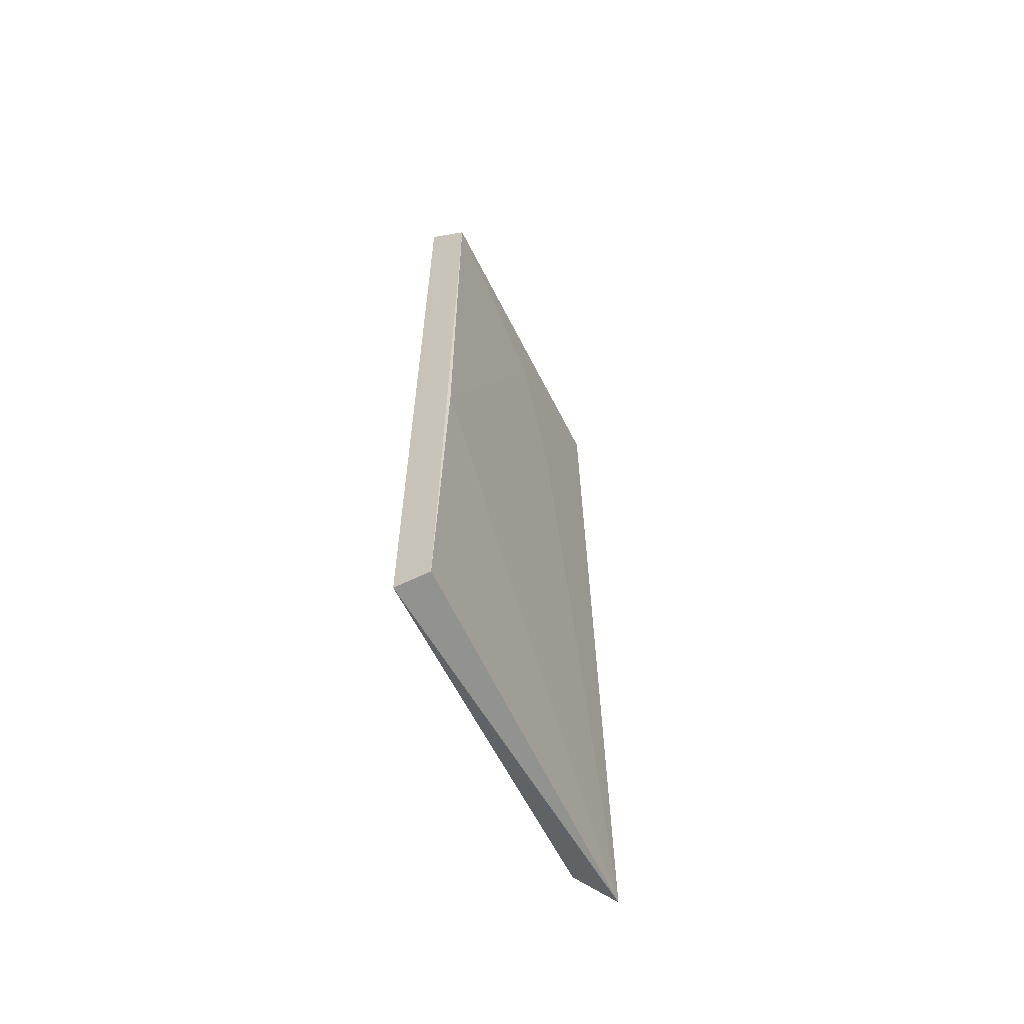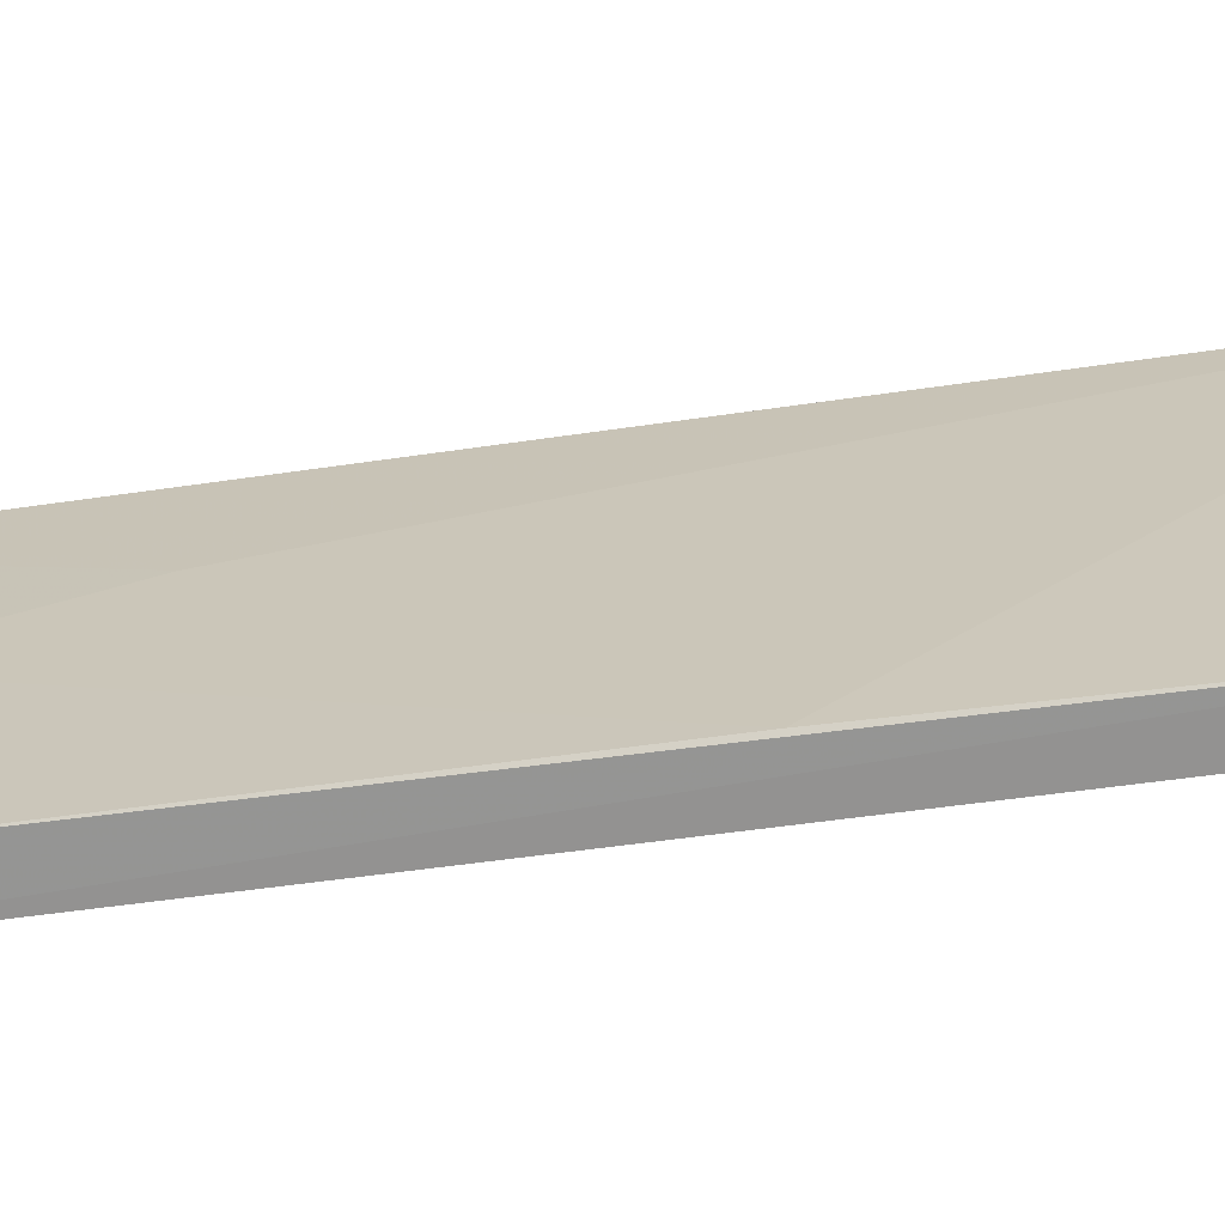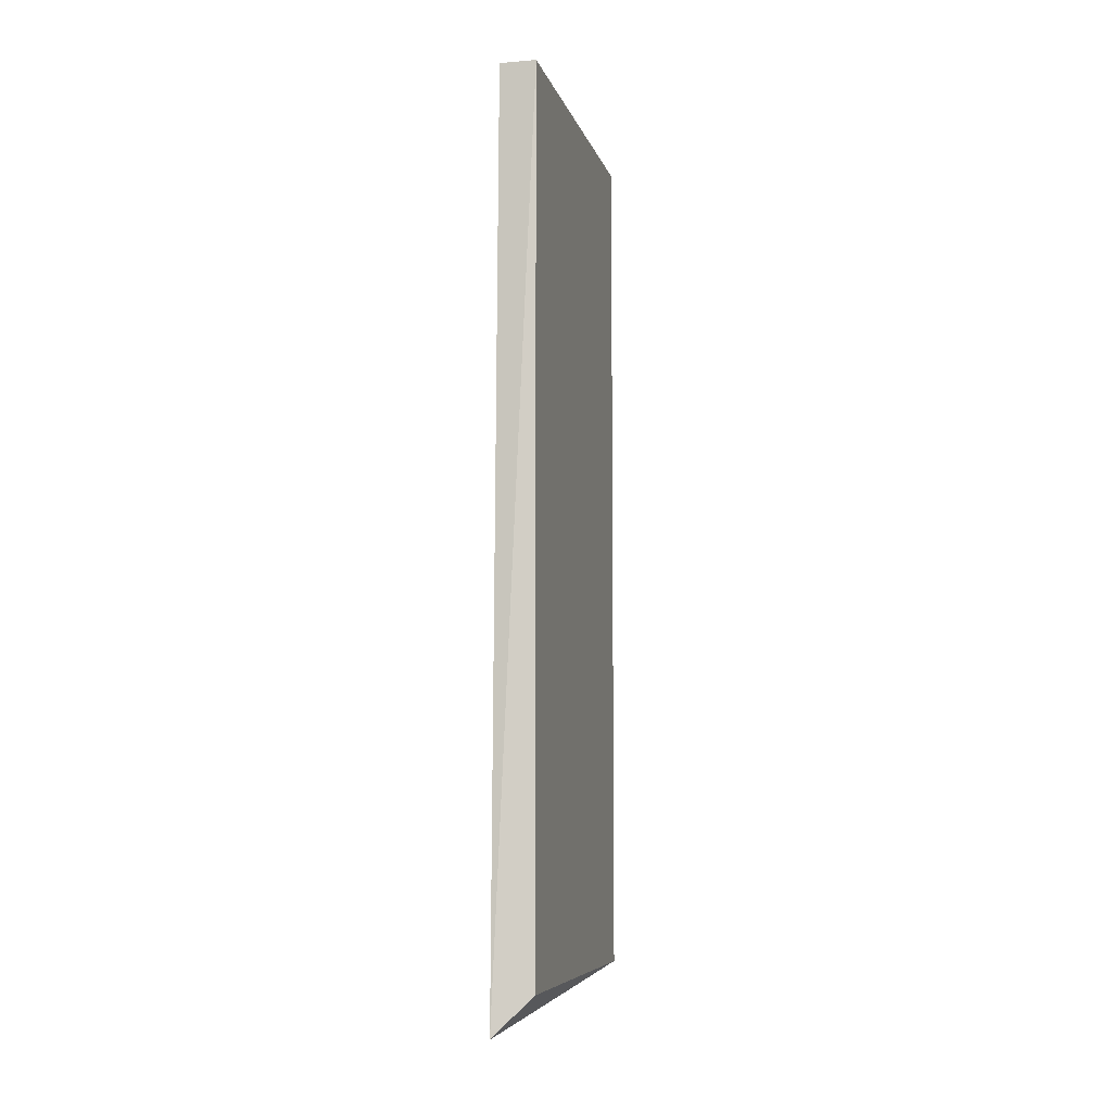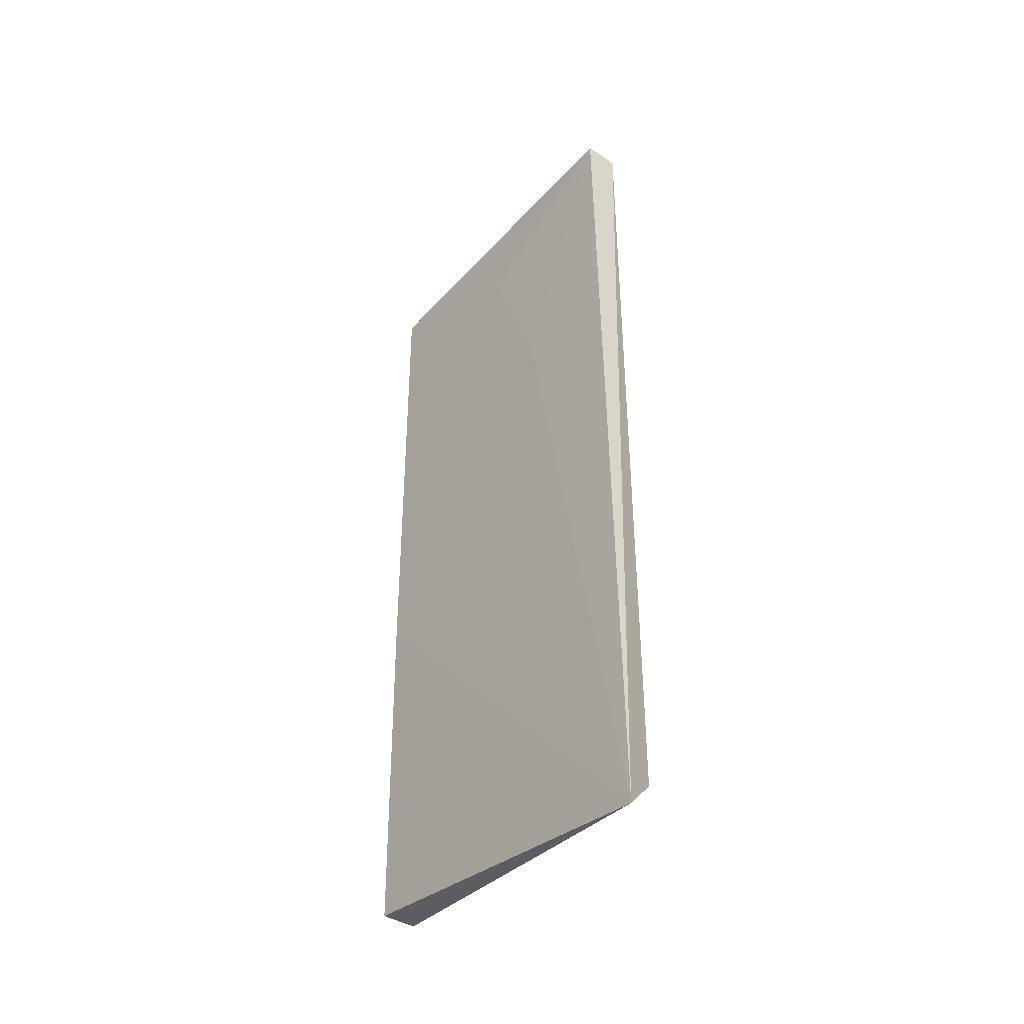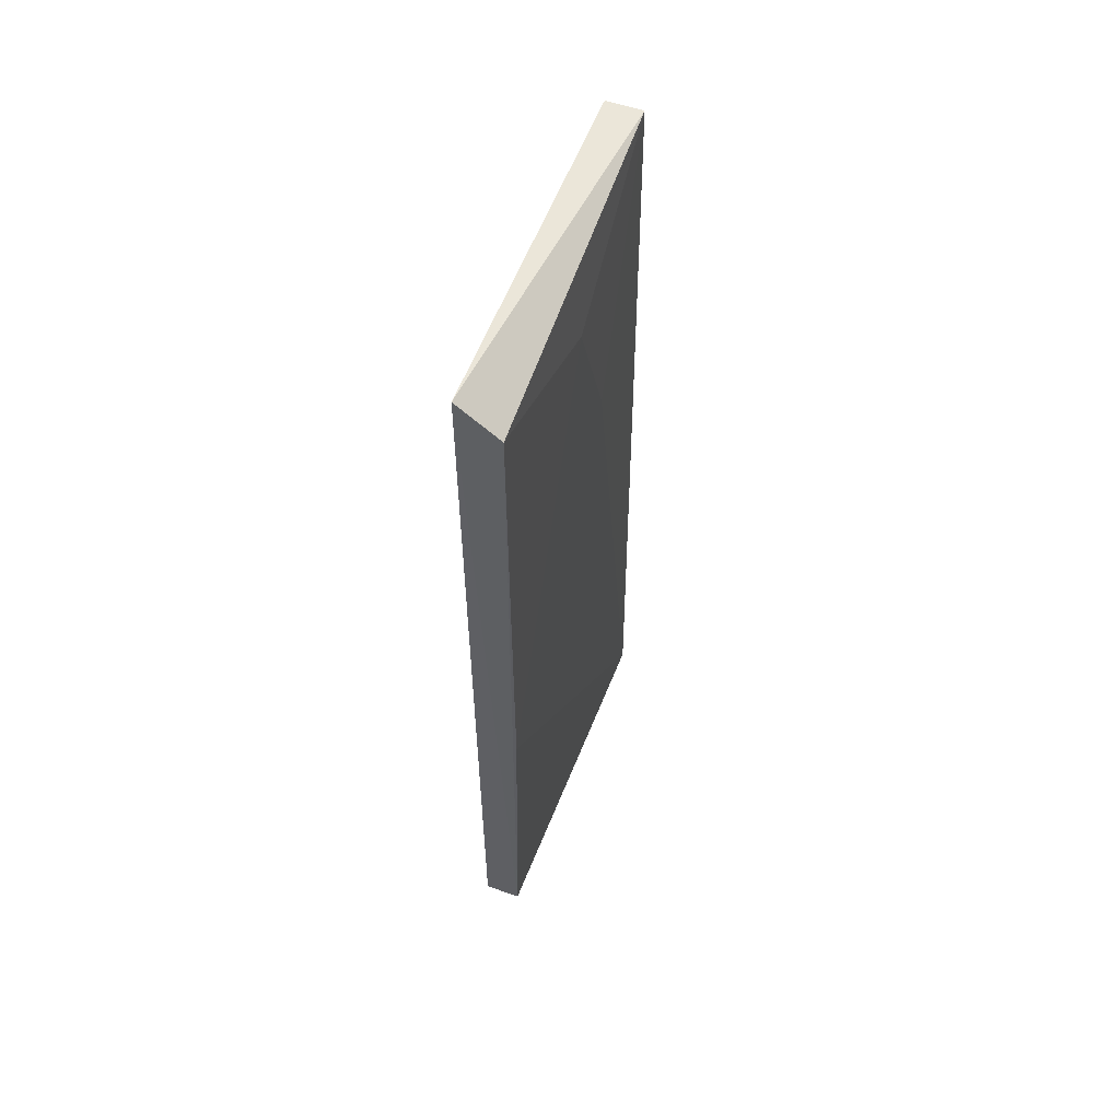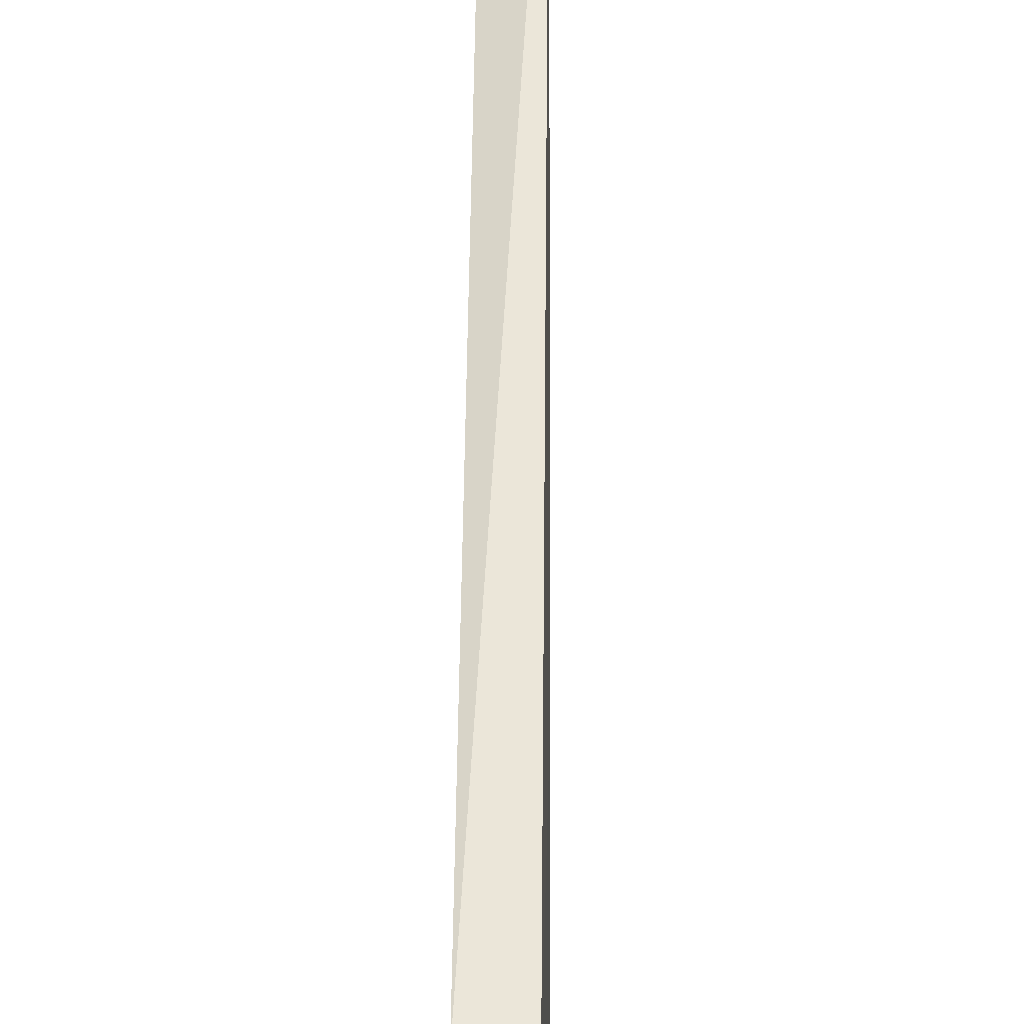
<metadata>
{"format":"obj","ext":"obj","renderer":"f3d","projection":"perspective","resolution":1024,"background":"white","views":[{"elev":-61.4,"azim":26.5,"up":"+Z"},{"elev":-66.5,"azim":97.6,"up":"+Y"},{"elev":-7.1,"azim":-166.6,"up":"+Z"},{"elev":-40.0,"azim":140.8,"up":"+Z"},{"elev":55.8,"azim":20.0,"up":"+Z"},{"elev":46.5,"azim":0.5,"up":"+Y"}]}
</metadata>
<code>
v 0.8161 -0.1444 -0.5811
v 0.8166 -0.1918 -0.531
v 0.8112 -0.1921 -0.4626
v 0.8112 -0.1921 -0.5762
v 0.8112 -0.1464 -0.4626
v 0.8112 -0.1464 -0.5762
v 0.8112 -0.1592 -0.5762
v 0.8164 -0.1604 -0.497
v 0.8166 -0.192 -0.4668
v 0.8159 -0.1921 -0.5762
v 0.8159 -0.1464 -0.4626
v 0.8165 -0.1686 -0.4762
f 2 8 12
f 7 4 3
f 3 4 10
f 7 3 5
f 4 7 1
f 10 4 1
f 3 10 9
f 5 3 11
f 8 1 11
f 1 5 11
f 3 9 11
f 7 5 6
f 1 7 6
f 5 1 6
f 1 8 2
f 10 1 2
f 9 10 2
f 9 2 12
f 8 11 12
f 11 9 12

</code>
